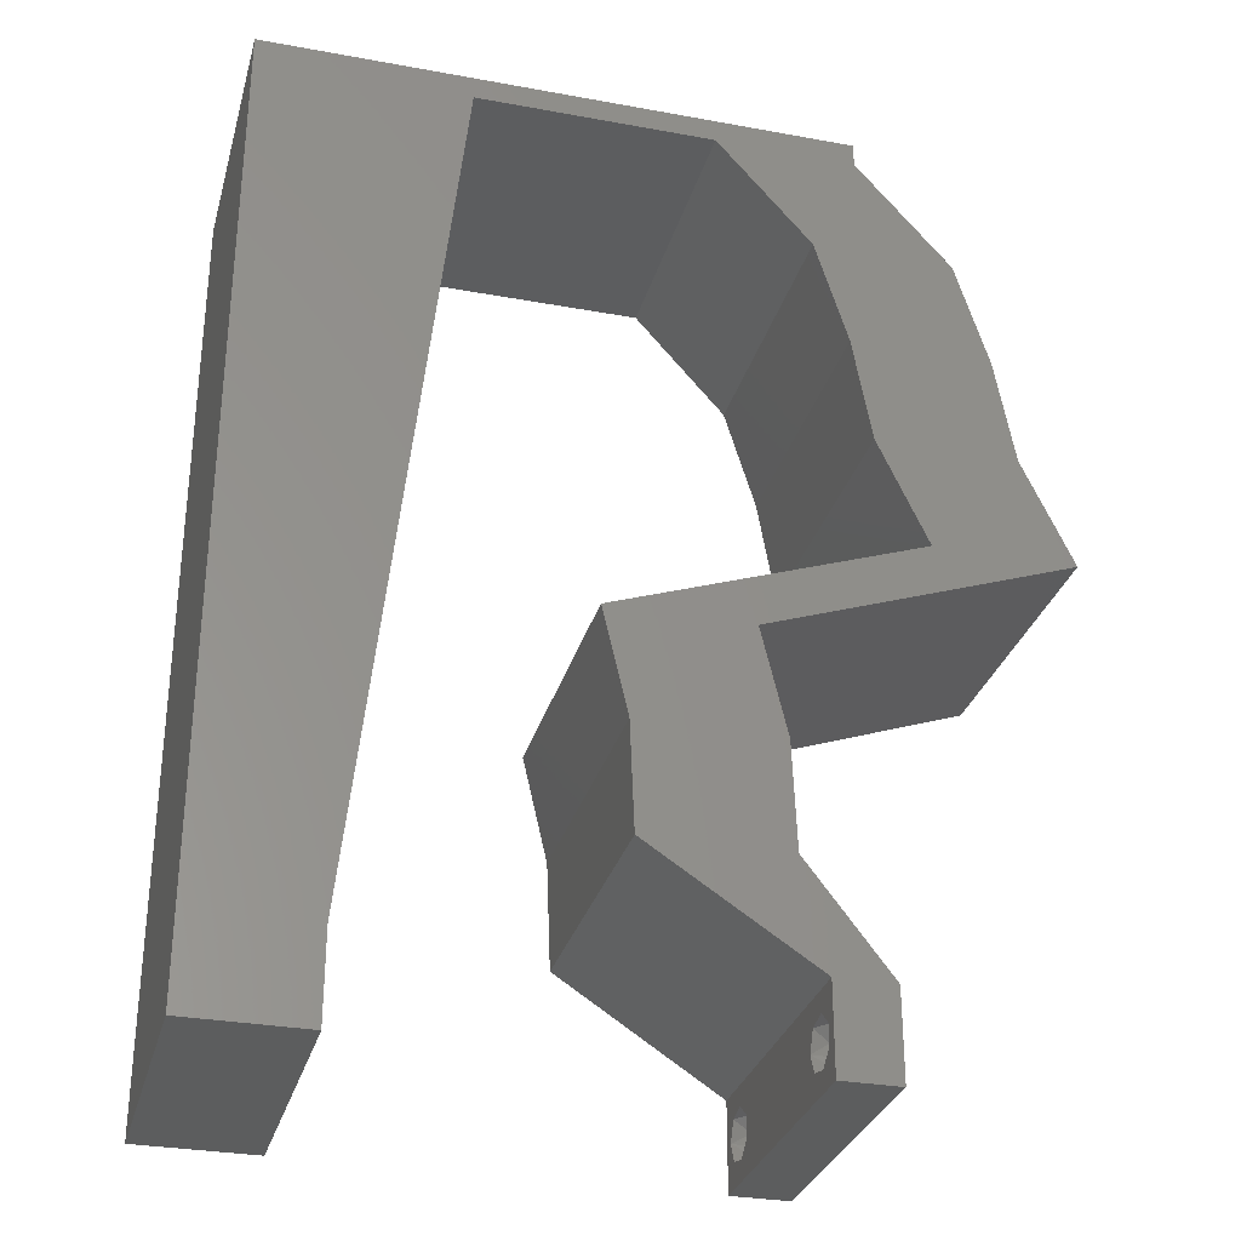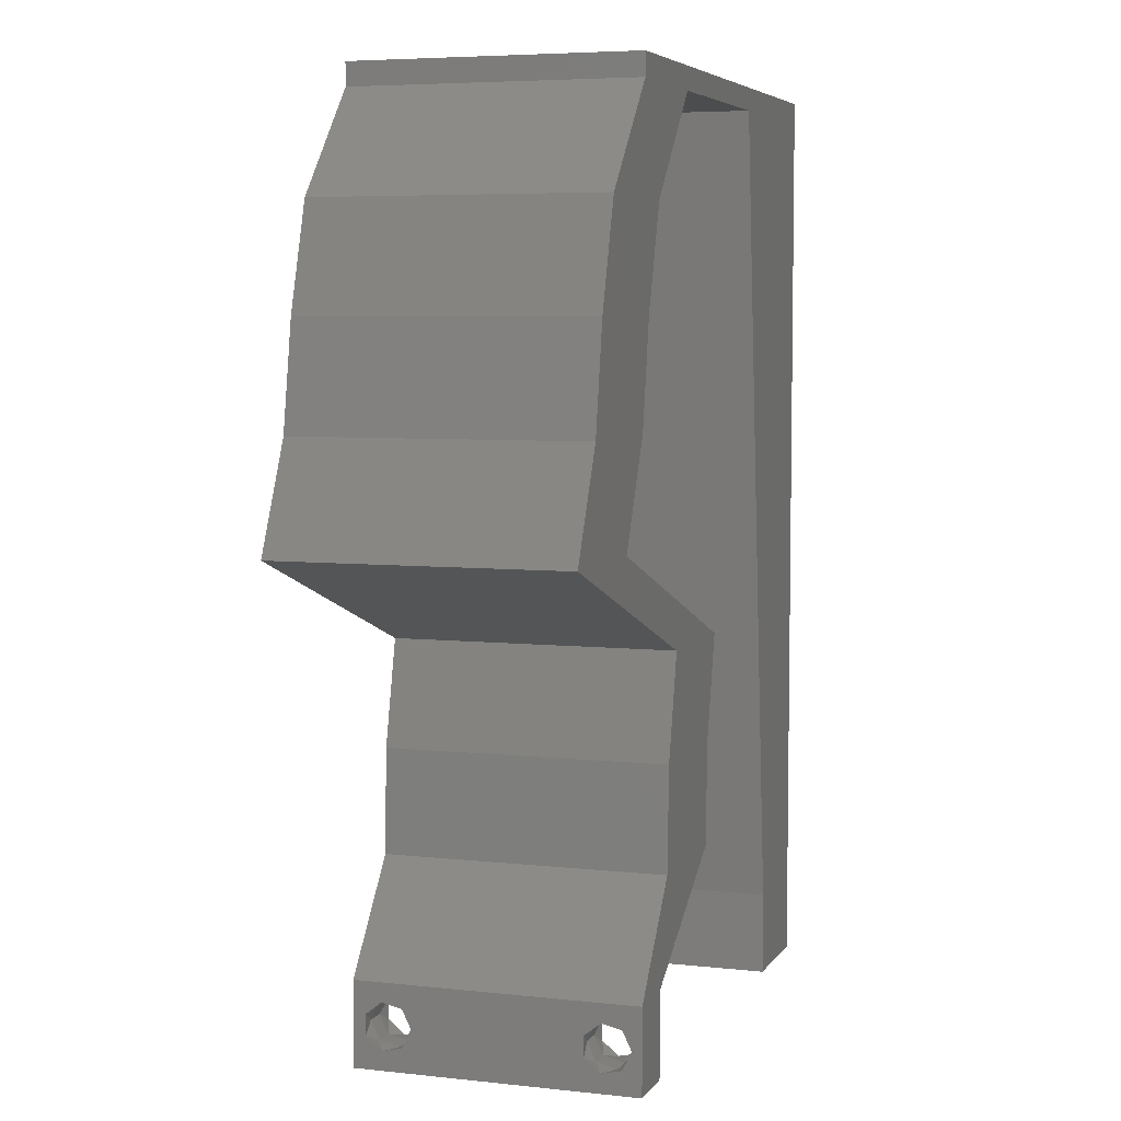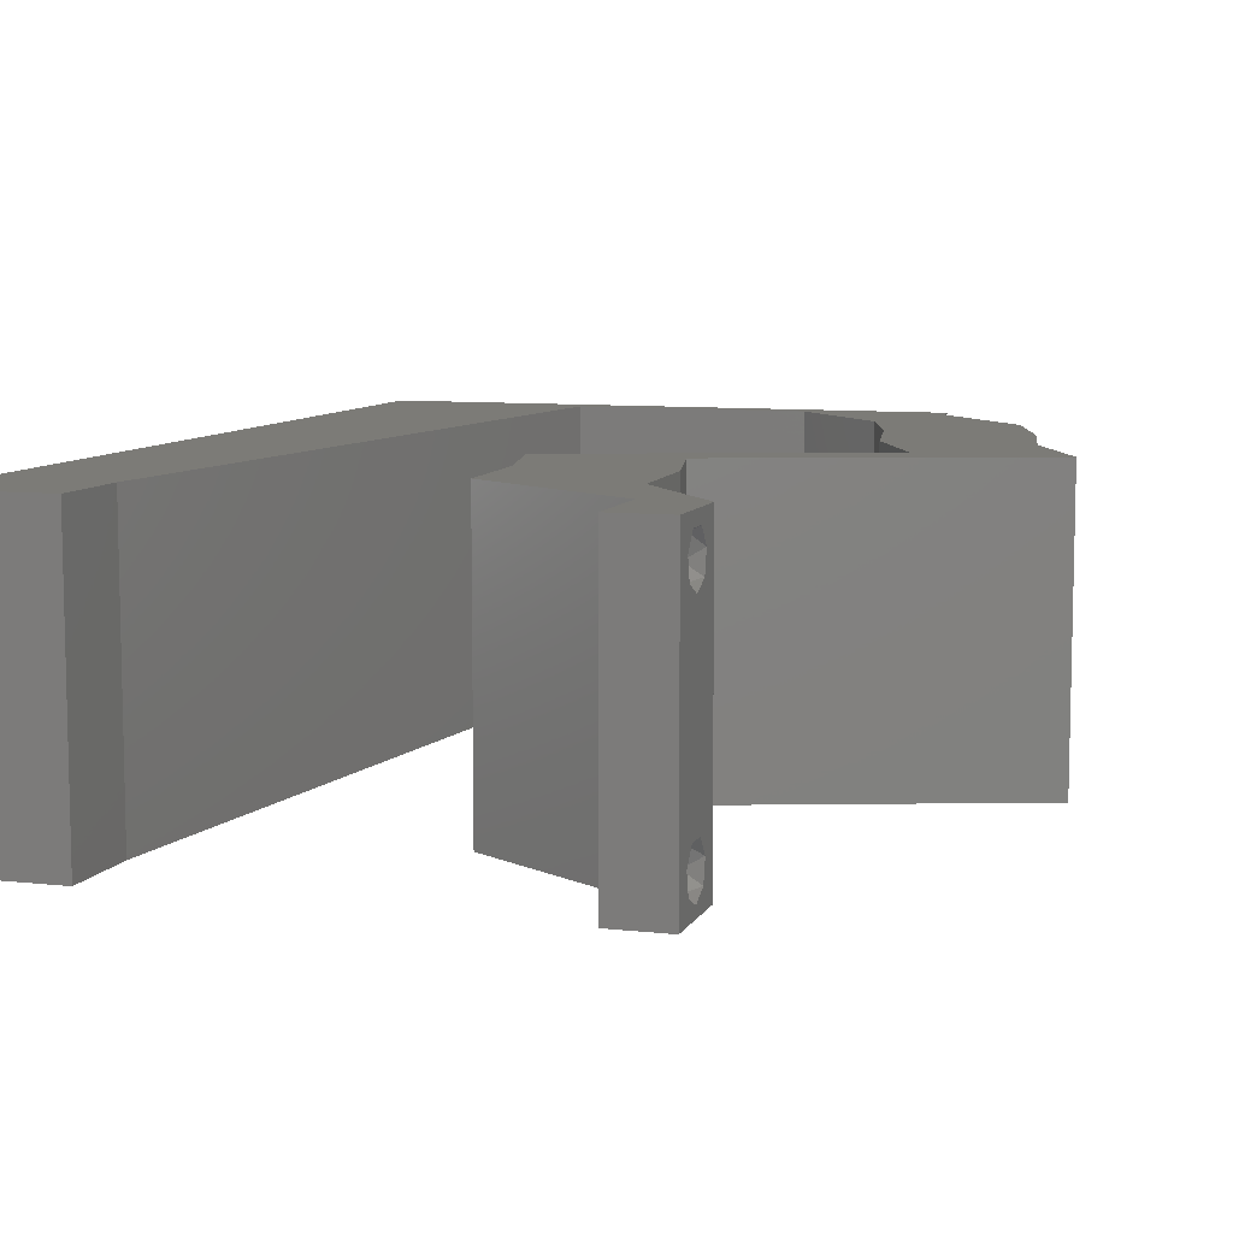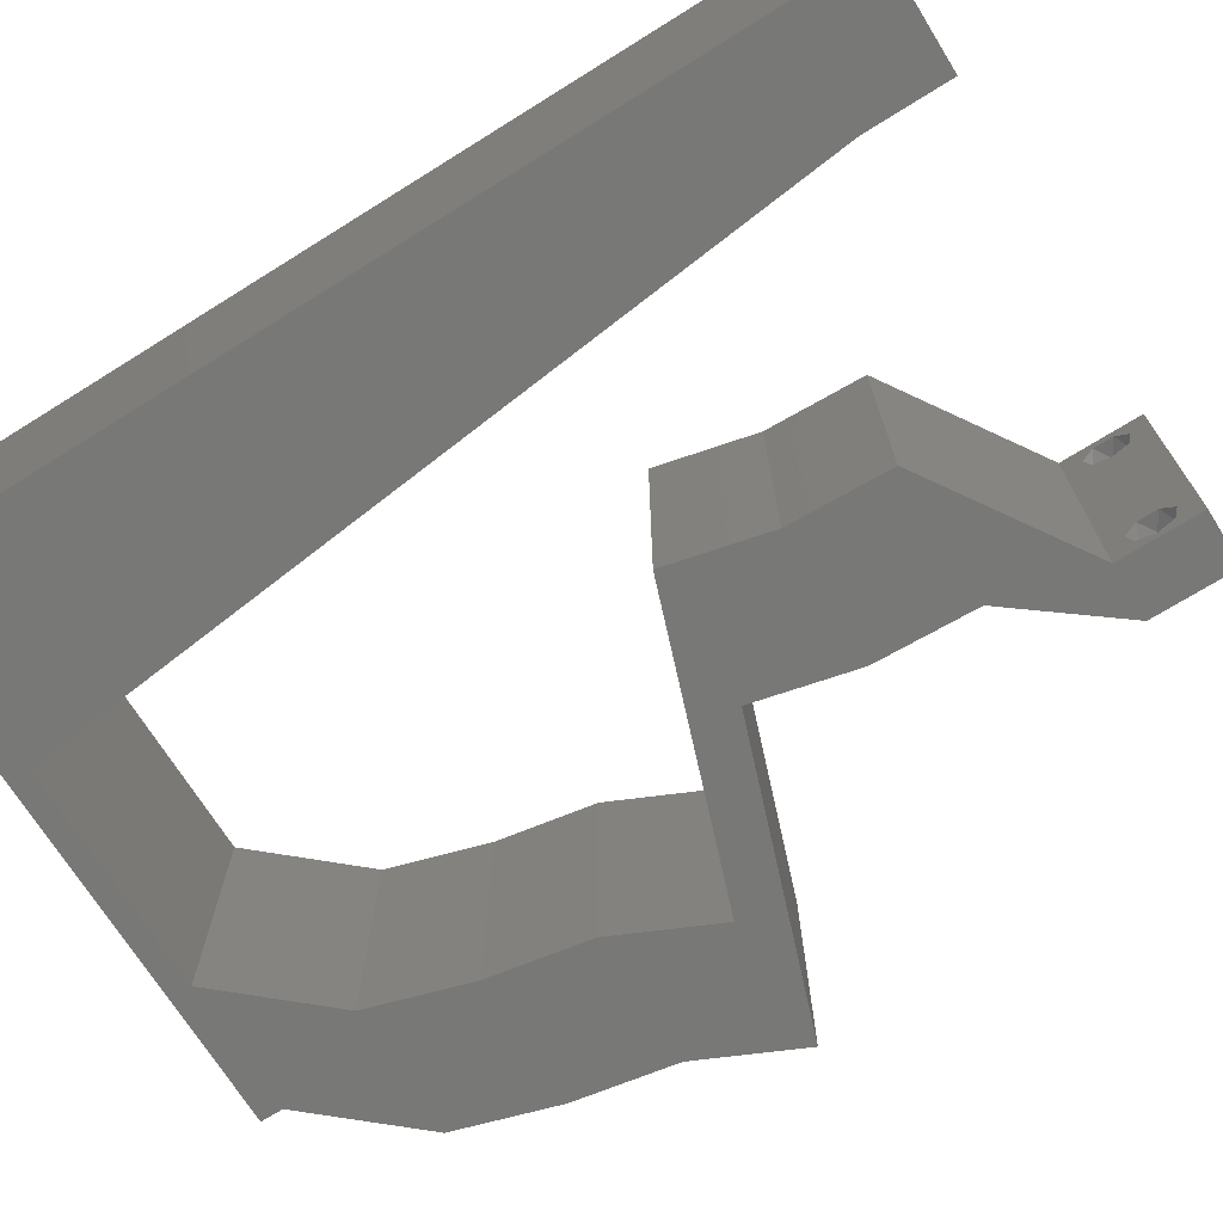
<metadata>
{"format":"stl","ext":"stl","renderer":"f3d","projection":"perspective","resolution":1024,"background":"white","views":[{"elev":-30.4,"azim":-14.9,"up":"+Y"},{"elev":5.7,"azim":108.6,"up":"+Y"},{"elev":8.4,"azim":17.3,"up":"+Z"},{"elev":-70.8,"azim":-58.1,"up":"+Z"}]}
</metadata>
<code>
# stl→obj: 264 verts, 532 faces
v 0.04 -0.002262 0.003932
v 0.04 0 0.01
v 0.04 -0.006 0.01
v 0.04 -0.003 0.0159
v 0.04 -0.001671 0.00134
v 0.04 0 0
v 0.04 -0.001343 0.002778
v 0.04 -0.004657 0.002778
v 0.04 -0.006 0
v 0.04 -0.004329 0.00134
v 0.04 -0.003 0.0007
v 0.04 -0.002262 0.01913
v 0.04 -0.001343 0.01798
v 0.04 0 0.02
v 0.04 -0.004657 0.01798
v 0.04 -0.003738 0.01913
v 0.04 -0.006 0.02
v 0.04 -0.001671 0.01654
v 0.04 -0.004329 0.01654
v 0.04 -0.003738 0.003932
v 0.036 0 0.01
v 0.036 -0.002262 0.003932
v 0.036 -0.006 0.01
v 0.036 -0.003 0.0159
v 0.036 -0.001343 0.002778
v 0.036 0 0
v 0.036 -0.001671 0.00134
v 0.036 -0.004329 0.00134
v 0.036 -0.006 0
v 0.036 -0.004657 0.002778
v 0.036 -0.003 0.0007
v 0.036 0 0.02
v 0.036 -0.001343 0.01798
v 0.036 -0.002262 0.01913
v 0.036 -0.003738 0.01913
v 0.036 -0.004657 0.01798
v 0.036 -0.006 0.02
v 0.036 -0.004329 0.01654
v 0.036 -0.001671 0.01654
v 0.036 -0.003738 0.003932
v 0 -0.006 0.02
v 0.008 -0.006 0.02
v 0.004 -0.003 0.02
v 0.008 0 0.02
v 0 0 0.02
v 0.01 0.06 0.02
v 0 0.06 0.02
v 0.004889 0.05589 0.02
v 0.004222 0.005942 0.02
v 0.04644 0.05109 0.02
v 0.03686 0.05109 0.02
v 0.04348 0.04614 0.02
v 0 0.024 0.02
v 0 0.012 0.02
v 0.004837 0.018 0.02
v 0.03039 0.003649 0.02
v 0.03437 0.007299 0.02
v 0.02958 0.01077 0.02
v 0.04032 0.03649 0.02
v 0.04368 0.02919 0.02
v 0.04543 0.03452 0.02
v 0.02479 0.007299 0.02
v 0.009244 0.01168 0.02
v 0.01049 0.02336 0.02
v 0.0228 0.0219 0.02
v 0.0245 0.0146 0.02
v 0.02898 0.01703 0.02
v 0.03409 0.0146 0.02
v 0.03238 0.0219 0.02
v 0 0.048 0.02
v 0.009134 0.05257 0.02
v 0.00636 0.04151 0.02
v 0.03906 0.04379 0.02
v 0.01422 0.05839 0.02
v 0.01298 0.04671 0.02
v 0.038 -0.003 0.02
v 0 0.036 0.02
v 0.005619 0.02978 0.02
v 0.05326 0.02919 0.02
v 0.0499 0.03649 0.02
v 0.04794 0.03073 0.02
v 0.01173 0.03503 0.02
v 0.04465 0.04003 0.02
v 0.03492 0.002938 0.02
v 0.04864 0.04379 0.02
v 0.04282 0.02555 0.02
v 0.02 0.06 0.02
v 0.02232 0.05839 0.02
v 0.03 0.06 0.02
v 0.03042 0.05839 0.02
v 0.04 0.05839 0.02
v 0.04 0.06 0.02
v 0.03324 0.02555 0.02
v 0 -0.006 0.01
v 0 -0.003 0.015
v 0 0 0.01
v 0 -0.006 0
v 0 -0.003 0.005
v 0 0 0
v 0.004 -0.006 0.015
v 0.008 -0.006 0.01
v 0.004 -0.006 0.005
v 0.008 -0.006 0
v 0 0.048 0
v 0 0.051 0.0114
v 0 0.06 0
v 0 0.009 0.0114
v 0 0.06 0.01
v 0 0.036 0
v 0 0.03 0.01008
v 0 0.0415 0.01023
v 0 0.024 0
v 0 0.0185 0.01023
v 0 0.012 0
v 0 0.005337 0.005128
v 0.004 -0.003 0
v 0.008 0 0
v 0.01 0.06 0
v 0.004889 0.05589 0
v 0.004222 0.005942 0
v 0.04644 0.05109 0
v 0.04348 0.04614 0
v 0.03686 0.05109 0
v 0.004837 0.018 0
v 0.03039 0.003649 0
v 0.02958 0.01077 0
v 0.03437 0.007299 0
v 0.04032 0.03649 0
v 0.04543 0.03452 0
v 0.04368 0.02919 0
v 0.02479 0.007299 0
v 0.009244 0.01168 0
v 0.01049 0.02336 0
v 0.0228 0.0219 0
v 0.02898 0.01703 0
v 0.0245 0.0146 0
v 0.03409 0.0146 0
v 0.03238 0.0219 0
v 0.009134 0.05257 0
v 0.00636 0.04151 0
v 0.03906 0.04379 0
v 0.01422 0.05839 0
v 0.01298 0.04671 0
v 0.038 -0.003 0
v 0.005619 0.02978 0
v 0.05326 0.02919 0
v 0.04794 0.03073 0
v 0.0499 0.03649 0
v 0.01173 0.03503 0
v 0.04465 0.04003 0
v 0.03492 0.002938 0
v 0.04864 0.04379 0
v 0.04282 0.02555 0
v 0.02 0.06 0
v 0.02232 0.05839 0
v 0.03 0.06 0
v 0.03042 0.05839 0
v 0.04 0.06 0
v 0.04 0.05839 0
v 0.03324 0.02555 0
v 0.008 0 0.01
v 0.008 -0.003 0.015
v 0.008 -0.003 0.005
v 0.015 0.06 0.01134
v 0.025 0.06 0.008977
v 0.006575 0.06 0.007337
v 0.03344 0.06 0.01273
v 0.04 0.06 0.01
v 0.03407 0.06 0.005945
v 0.005798 0.06 0.01422
v 0.04 0.05839 0.01
v 0.04322 0.05474 0.015
v 0.04644 0.05109 0.01
v 0.04322 0.05474 0.005
v 0.04754 0.04744 0.015
v 0.04864 0.04379 0.01
v 0.04754 0.04744 0.005
v 0.0499 0.03649 0.01
v 0.04927 0.04014 0.015
v 0.04927 0.04014 0.005
v 0.05158 0.03284 0.015
v 0.05326 0.02919 0.01
v 0.05158 0.03284 0.005
v 0.04519 0.02637 0.01166
v 0.03924 0.02429 0.006919
v 0.03238 0.0219 0.01
v 0.04779 0.02728 0.005186
v 0.0384 0.024 0.01372
v 0.03409 0.0146 0.01
v 0.03323 0.01825 0.015
v 0.03323 0.01825 0.005
v 0.03423 0.01095 0.015
v 0.03437 0.007299 0.01
v 0.03423 0.01095 0.005
v 0.03719 0.003649 0.015
v 0.03719 0.003649 0.005
v 0.0323 0.002409 0.015
v 0.02479 0.007299 0.01
v 0.02871 0.004744 0.015
v 0.0323 0.002409 0.005
v 0.02871 0.004744 0.005
v 0.03047 0.003601 0.01
v 0.02465 0.01095 0.015
v 0.0245 0.0146 0.01
v 0.02465 0.01095 0.005
v 0.02365 0.01825 0.015
v 0.0228 0.0219 0.01
v 0.02365 0.01825 0.005
v 0.03087 0.02472 0.01166
v 0.03682 0.0268 0.006919
v 0.04368 0.02919 0.01
v 0.02827 0.02381 0.005186
v 0.03766 0.02709 0.01372
v 0.042 0.03284 0.015
v 0.04032 0.03649 0.01
v 0.042 0.03284 0.005
v 0.03906 0.04379 0.01
v 0.03969 0.04014 0.015
v 0.03969 0.04014 0.005
v 0.03796 0.04744 0.015
v 0.03686 0.05109 0.01
v 0.03796 0.04744 0.005
v 0.03364 0.05474 0.015
v 0.03042 0.05839 0.01
v 0.03364 0.05474 0.005
v 0.02275 0.05839 0.00793
v 0.01422 0.05839 0.01
v 0.02515 0.05839 0.01436
v 0.01973 0.05839 0.01446
v 0.008933 0.008758 0.01155
v 0.01329 0.04963 0.01155
v 0.01111 0.02922 0.01002
v 0.009918 0.018 0.01026
v 0.0123 0.04039 0.01026
v 0.01365 0.053 0.005
v 0.0375 -0.003738 0.01607
v 0.0385 -0.002262 0.01607
v 0.03888 -0.003738 0.01607
v 0.03712 -0.002262 0.01607
v 0.03727 -0.004329 0.01866
v 0.03873 -0.003 0.0193
v 0.03875 -0.004329 0.01866
v 0.03725 -0.003 0.0193
v 0.03873 -0.004657 0.01722
v 0.03725 -0.004657 0.01722
v 0.03798 -0.001664 0.01865
v 0.03685 -0.001671 0.01866
v 0.03727 -0.001343 0.01722
v 0.03875 -0.001343 0.01722
v 0.03914 -0.001674 0.01866
v 0.0375 -0.003738 0.0008684
v 0.03727 -0.002262 0.0008684
v 0.03874 -0.002242 0.0008785
v 0.03888 -0.003738 0.0008684
v 0.03727 -0.004329 0.00346
v 0.03873 -0.003 0.0041
v 0.03875 -0.004329 0.00346
v 0.03873 -0.001343 0.002022
v 0.03727 -0.001671 0.00346
v 0.03725 -0.001343 0.002022
v 0.03725 -0.003 0.0041
v 0.03875 -0.001671 0.00346
v 0.03873 -0.004657 0.002022
v 0.03725 -0.004657 0.002022
f 1 2 3
f 2 4 3
f 5 6 7
f 8 9 10
f 10 9 11
f 11 6 5
f 12 13 14
f 15 16 17
f 17 12 14
f 16 12 17
f 9 6 11
f 14 18 2
f 13 18 14
f 3 19 17
f 19 15 17
f 6 2 7
f 3 9 8
f 2 18 4
f 4 19 3
f 7 2 1
f 20 3 8
f 1 3 20
f 21 22 23
f 23 24 21
f 25 26 27
f 28 29 30
f 31 29 28
f 27 26 31
f 32 33 34
f 35 36 37
f 34 37 32
f 37 36 38
f 35 37 34
f 26 29 31
f 37 38 23
f 39 32 21
f 39 33 32
f 29 23 30
f 21 26 25
f 23 38 24
f 21 24 39
f 30 23 40
f 23 22 40
f 25 22 21
f 41 42 43
f 44 45 43
f 46 47 48
f 45 44 49
f 50 51 52
f 53 54 55
f 56 57 58
f 59 60 61
f 62 56 58
f 63 64 55
f 65 66 67
f 68 69 67
f 47 70 48
f 71 70 72
f 57 68 58
f 51 73 52
f 74 46 71
f 75 71 72
f 70 71 48
f 66 62 58
f 63 54 49
f 37 17 76
f 77 53 78
f 79 80 81
f 64 82 78
f 73 59 83
f 42 44 43
f 45 41 43
f 57 56 84
f 14 32 76
f 66 58 67
f 64 53 55
f 80 85 83
f 54 63 55
f 78 82 72
f 77 78 72
f 85 50 52
f 70 77 72
f 58 68 67
f 82 75 72
f 73 83 52
f 53 64 78
f 71 46 48
f 83 85 52
f 61 80 83
f 61 60 81
f 80 61 81
f 59 61 83
f 54 45 49
f 17 14 76
f 32 14 84
f 32 37 76
f 56 32 84
f 60 86 81
f 74 87 46
f 87 74 88
f 75 74 71
f 44 63 49
f 89 87 88
f 90 91 92
f 89 90 92
f 91 51 50
f 90 51 91
f 86 79 81
f 69 93 65
f 69 65 67
f 86 93 69
f 14 57 84
f 93 86 60
f 90 89 88
f 94 95 96
f 45 95 41
f 97 98 99
f 96 98 94
f 41 95 94
f 96 95 45
f 94 98 97
f 99 98 96
f 42 100 101
f 94 100 41
f 97 102 94
f 101 102 103
f 41 100 42
f 101 100 94
f 103 102 97
f 94 102 101
f 104 105 106
f 45 107 96
f 108 105 47
f 54 107 45
f 47 105 70
f 109 110 111
f 112 110 109
f 77 110 53
f 111 110 77
f 53 113 54
f 114 113 112
f 113 110 112
f 53 110 113
f 70 111 77
f 109 111 104
f 99 115 114
f 114 107 113
f 111 105 104
f 114 115 107
f 113 107 54
f 70 105 111
f 96 115 99
f 107 115 96
f 106 105 108
f 97 116 103
f 117 116 99
f 118 119 106
f 99 120 117
f 121 122 123
f 112 124 114
f 125 126 127
f 128 129 130
f 131 126 125
f 132 124 133
f 134 135 136
f 137 135 138
f 106 119 104
f 139 140 104
f 127 126 137
f 123 122 141
f 142 139 118
f 143 140 139
f 104 119 139
f 136 126 131
f 132 120 114
f 29 144 9
f 109 145 112
f 146 147 148
f 133 145 149
f 141 150 128
f 103 116 117
f 99 116 97
f 127 151 125
f 6 144 26
f 136 135 126
f 133 124 112
f 148 150 152
f 114 124 132
f 145 140 149
f 109 140 145
f 152 122 121
f 104 140 109
f 126 135 137
f 149 140 143
f 141 122 150
f 112 145 133
f 139 119 118
f 150 122 152
f 129 150 148
f 129 147 130
f 148 147 129
f 128 150 129
f 114 120 99
f 9 144 6
f 26 151 6
f 26 144 29
f 125 151 26
f 130 147 153
f 118 154 142
f 154 155 142
f 143 139 142
f 117 120 132
f 156 155 154
f 157 158 159
f 156 158 157
f 123 159 121
f 157 159 123
f 153 147 146
f 138 134 160
f 138 135 134
f 160 153 138
f 6 151 127
f 160 130 153
f 157 155 156
f 161 162 101
f 42 162 44
f 117 163 103
f 101 163 161
f 44 162 161
f 101 162 42
f 103 163 101
f 161 163 117
f 118 164 154
f 89 165 87
f 164 165 154
f 87 165 164
f 118 166 164
f 89 167 165
f 154 165 156
f 87 164 46
f 106 166 118
f 108 166 106
f 92 167 89
f 168 167 92
f 165 169 156
f 164 170 46
f 167 169 165
f 166 170 164
f 156 169 158
f 158 169 168
f 47 170 108
f 46 170 47
f 108 170 166
f 168 169 167
f 168 92 91
f 91 171 168
f 159 158 168
f 168 171 159
f 91 172 171
f 173 172 50
f 171 174 159
f 121 174 173
f 50 172 91
f 171 172 173
f 159 174 121
f 173 174 171
f 50 175 173
f 176 175 85
f 152 177 176
f 173 177 121
f 173 175 176
f 85 175 50
f 121 177 152
f 176 177 173
f 178 179 80
f 85 179 176
f 148 180 178
f 176 180 152
f 80 179 85
f 178 180 176
f 152 180 148
f 176 179 178
f 80 181 178
f 182 181 79
f 146 183 182
f 178 183 148
f 178 181 182
f 79 181 80
f 148 183 146
f 182 183 178
f 79 184 182
f 86 184 79
f 153 185 138
f 138 185 186
f 146 187 153
f 69 188 86
f 182 187 146
f 186 188 69
f 185 187 184
f 153 187 185
f 188 185 184
f 188 184 86
f 184 187 182
f 186 185 188
f 189 190 68
f 69 190 186
f 186 191 138
f 137 191 189
f 68 190 69
f 186 190 189
f 138 191 137
f 189 191 186
f 189 192 193
f 57 192 68
f 193 194 189
f 137 194 127
f 68 192 189
f 193 192 57
f 189 194 137
f 127 194 193
f 57 195 193
f 2 195 14
f 193 196 127
f 6 196 2
f 14 195 57
f 193 195 2
f 127 196 6
f 2 196 193
f 3 17 37
f 37 23 3
f 29 9 3
f 3 23 29
f 32 197 21
f 198 199 62
f 21 200 26
f 131 201 198
f 56 197 32
f 62 199 56
f 125 201 131
f 26 200 125
f 199 197 56
f 125 200 201
f 200 202 201
f 199 202 197
f 198 202 199
f 21 202 200
f 197 202 21
f 201 202 198
f 66 203 62
f 198 203 204
f 131 205 136
f 204 205 198
f 62 203 198
f 204 203 66
f 198 205 131
f 136 205 204
f 66 206 204
f 207 206 65
f 134 208 207
f 204 208 136
f 65 206 66
f 204 206 207
f 136 208 134
f 207 208 204
f 65 209 207
f 93 209 65
f 160 210 130
f 130 210 211
f 134 212 160
f 60 213 93
f 207 212 134
f 211 213 60
f 210 212 209
f 160 212 210
f 213 210 209
f 213 209 93
f 209 212 207
f 211 210 213
f 60 214 211
f 215 214 59
f 211 216 130
f 128 216 215
f 59 214 60
f 211 214 215
f 130 216 128
f 215 216 211
f 217 218 73
f 59 218 215
f 141 219 217
f 215 219 128
f 215 218 217
f 73 218 59
f 128 219 141
f 217 219 215
f 73 220 217
f 221 220 51
f 217 222 141
f 123 222 221
f 217 220 221
f 51 220 73
f 141 222 123
f 221 222 217
f 51 223 221
f 224 223 90
f 221 225 123
f 157 225 224
f 90 223 51
f 224 225 221
f 123 225 157
f 221 223 224
f 155 226 142
f 142 226 227
f 157 226 155
f 224 226 157
f 90 228 224
f 227 229 74
f 74 229 88
f 88 228 90
f 226 229 227
f 228 226 224
f 228 229 226
f 88 229 228
f 132 230 117
f 74 231 227
f 161 230 44
f 75 231 74
f 44 230 63
f 133 232 233
f 233 232 64
f 133 233 132
f 82 234 75
f 63 233 64
f 64 232 82
f 143 234 149
f 149 232 133
f 149 234 232
f 232 234 82
f 233 230 132
f 143 231 234
f 142 235 143
f 143 235 231
f 63 230 233
f 234 231 75
f 227 235 142
f 231 235 227
f 117 230 161
f 4 24 236
f 24 4 237
f 4 236 238
f 24 237 239
f 240 241 242
f 241 240 243
f 244 240 242
f 240 244 245
f 246 241 243
f 246 243 247
f 248 237 249
f 241 246 250
f 244 236 245
f 237 248 239
f 236 244 238
f 248 249 246
f 12 16 241
f 36 35 240
f 33 39 248
f 241 16 242
f 240 35 243
f 16 15 242
f 18 13 249
f 35 34 243
f 237 18 249
f 36 240 245
f 236 38 245
f 38 36 245
f 15 19 244
f 15 244 242
f 248 246 247
f 246 249 250
f 33 248 247
f 12 241 250
f 249 13 250
f 248 39 239
f 243 34 247
f 244 19 238
f 24 38 236
f 4 18 237
f 19 4 238
f 39 24 239
f 13 12 250
f 34 33 247
f 11 31 251
f 31 11 252
f 252 11 253
f 11 251 254
f 255 256 257
f 258 259 260
f 256 255 261
f 259 258 262
f 256 259 262
f 259 256 261
f 252 258 260
f 263 255 257
f 255 263 264
f 258 252 253
f 263 251 264
f 251 263 254
f 1 20 256
f 22 25 259
f 30 40 255
f 5 7 258
f 259 25 260
f 256 20 257
f 22 259 261
f 1 256 262
f 255 40 261
f 258 7 262
f 20 8 257
f 25 27 260
f 40 22 261
f 7 1 262
f 27 31 252
f 30 255 264
f 27 252 260
f 251 28 264
f 28 30 264
f 8 10 263
f 8 263 257
f 5 258 253
f 263 10 254
f 31 28 251
f 10 11 254
f 11 5 253

</code>
